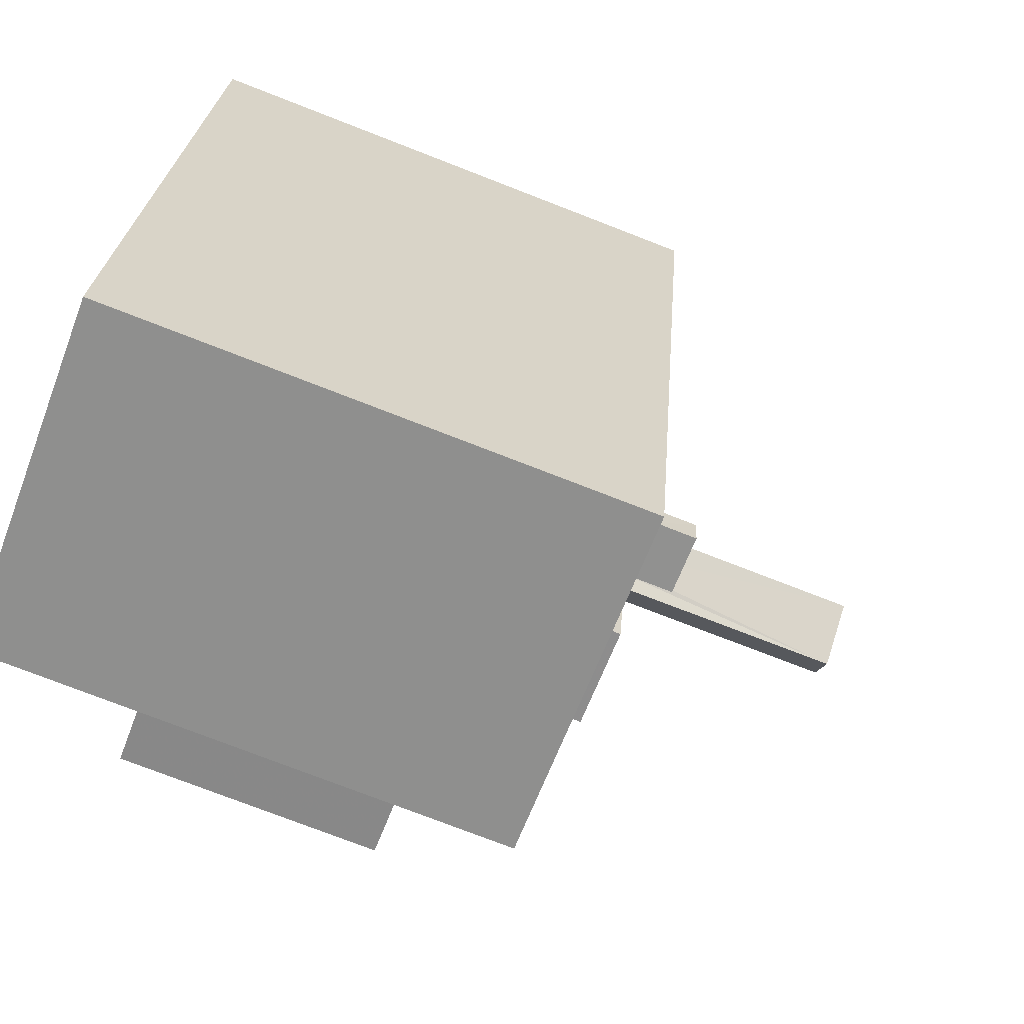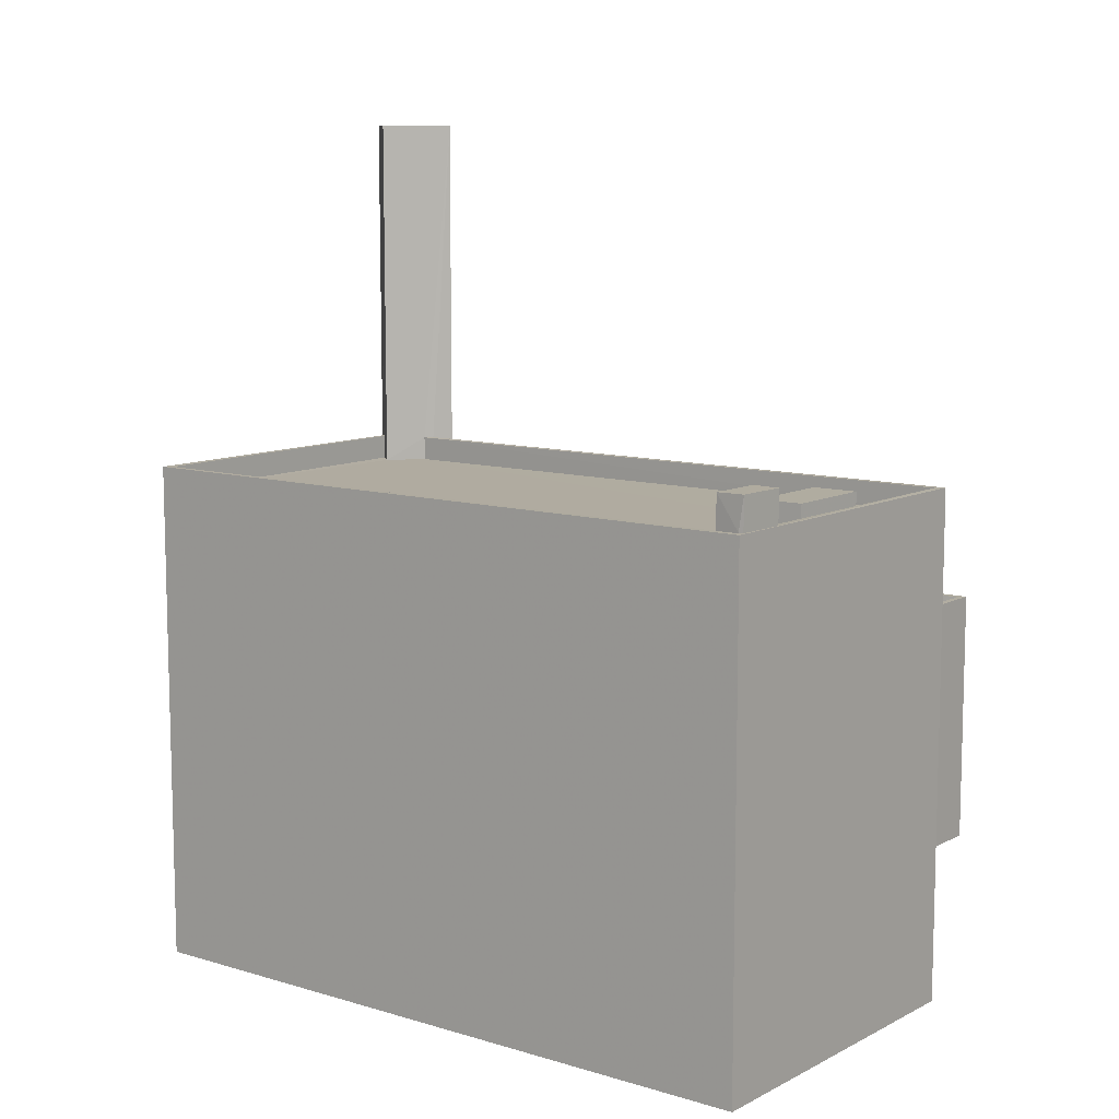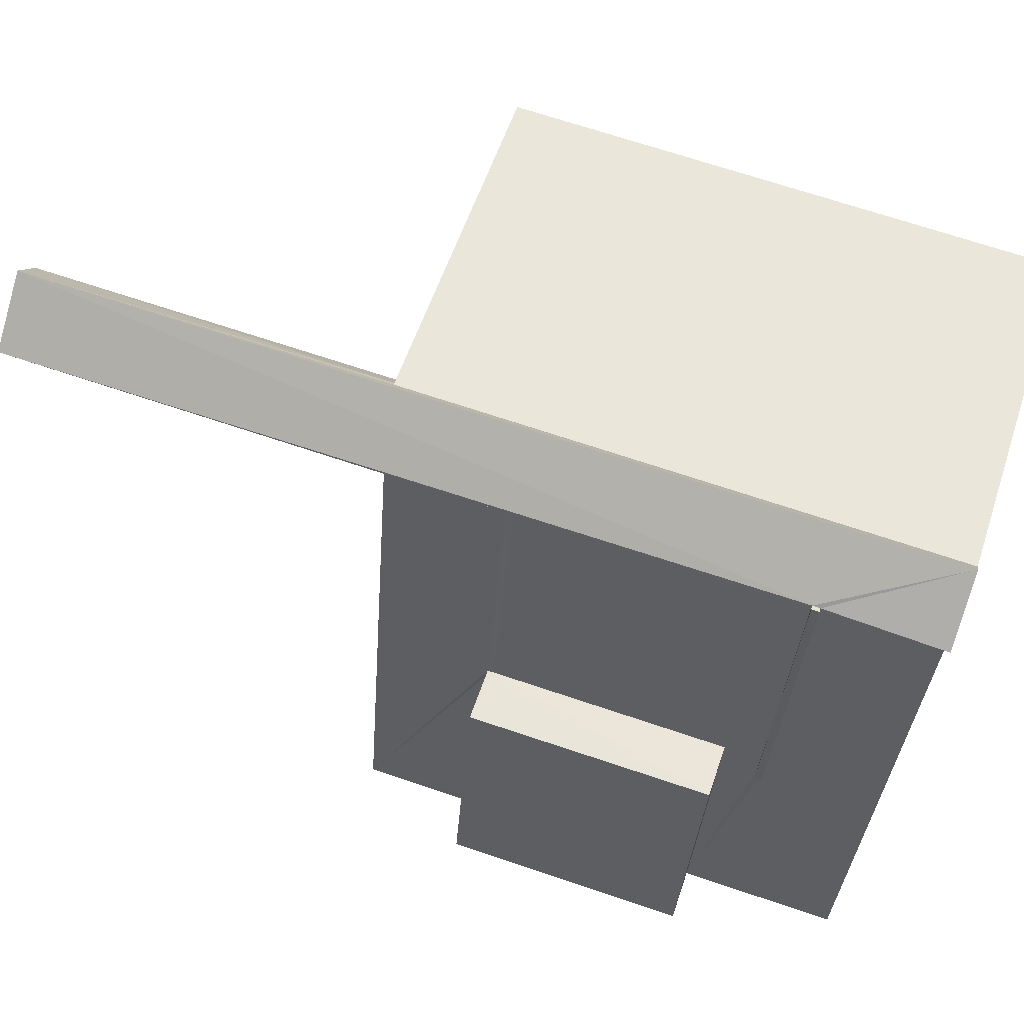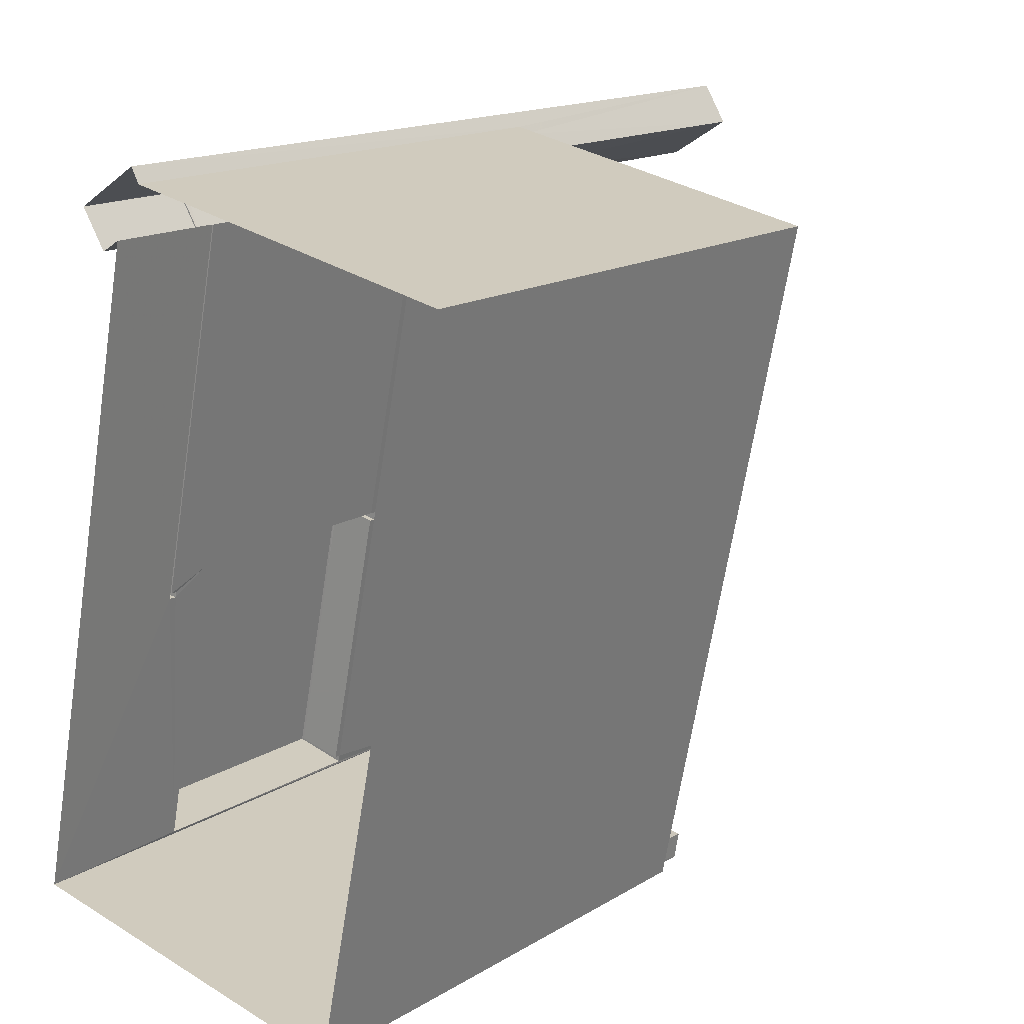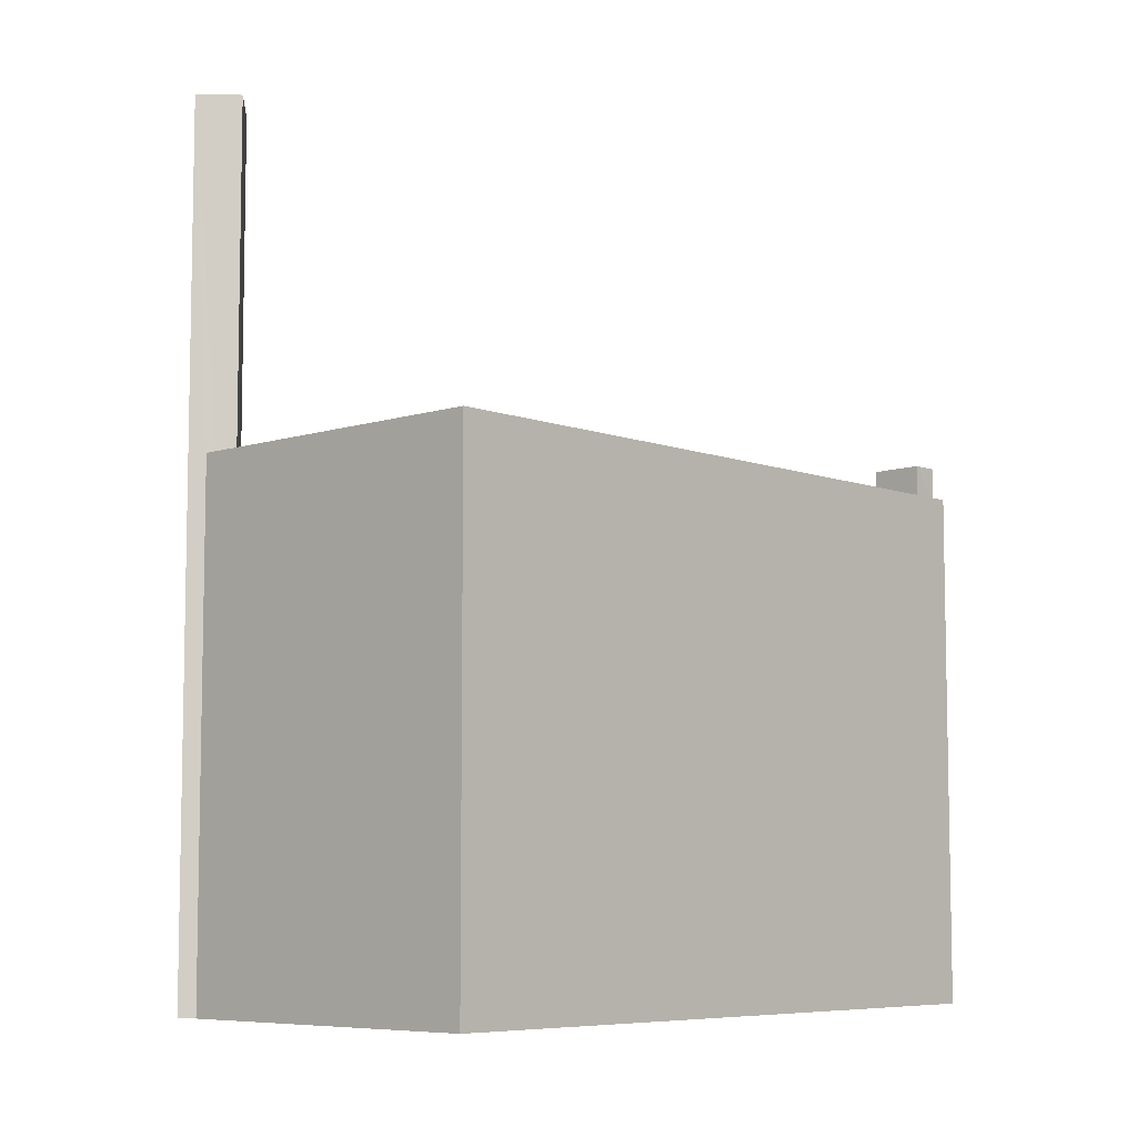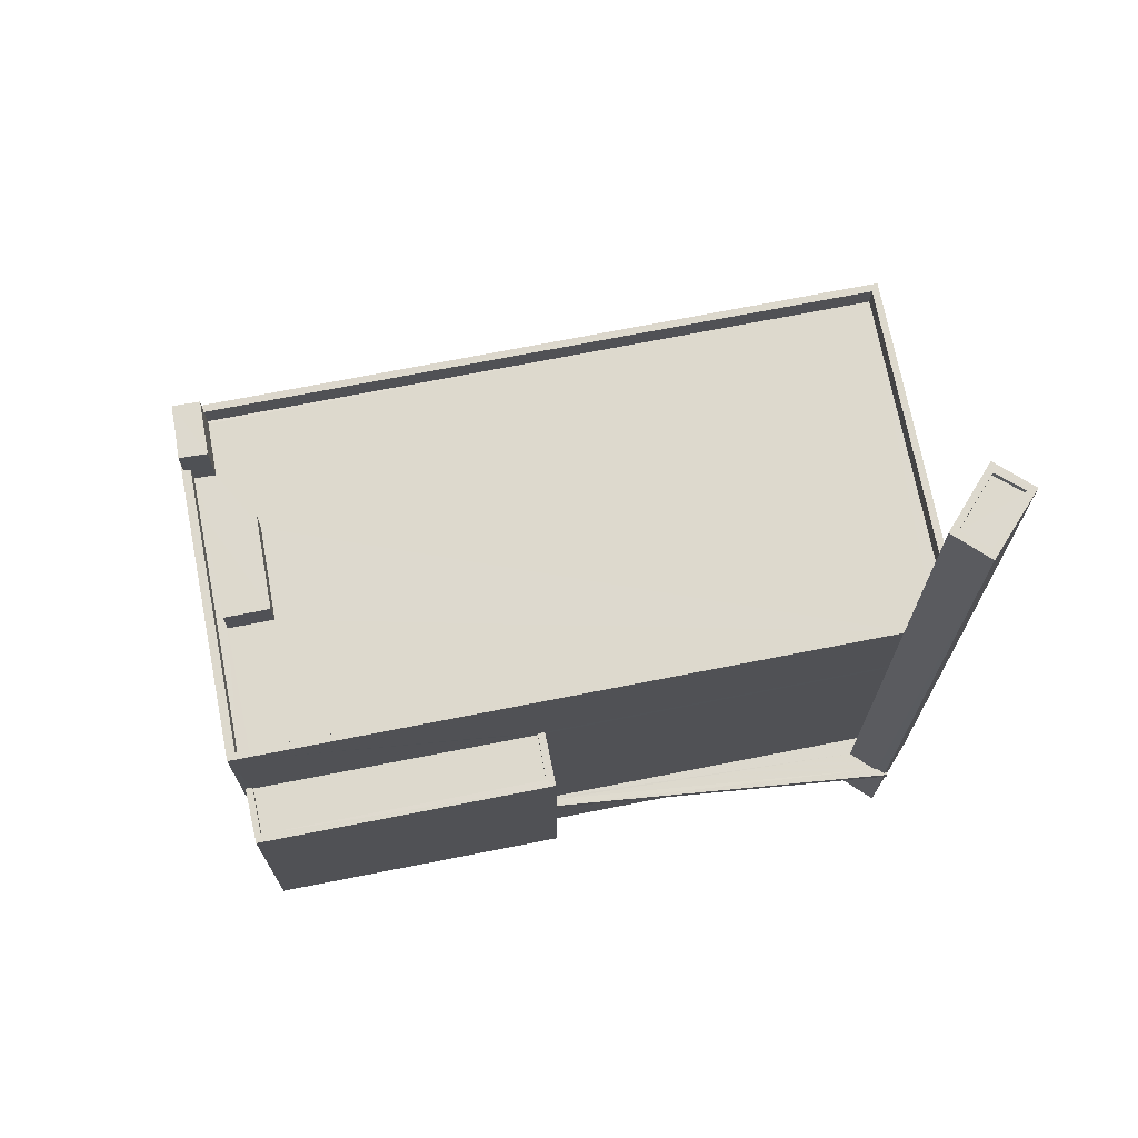
<metadata>
{"format":"obj","ext":"obj","renderer":"f3d","projection":"perspective","resolution":1024,"background":"white","views":[{"elev":-76.2,"azim":-111.2,"up":"+Y"},{"elev":9.9,"azim":-40.8,"up":"+Z"},{"elev":68.5,"azim":108.7,"up":"+Y"},{"elev":15.6,"azim":-141.3,"up":"+Y"},{"elev":-7.2,"azim":-125.7,"up":"+Z"},{"elev":71.9,"azim":90.4,"up":"+Z"}]}
</metadata>
<code>
v 1.241e+05 7.849e+05 20.71
v 1.241e+05 7.85e+05 20.71
v 1.241e+05 7.85e+05 20.71
v 1.241e+05 7.849e+05 20.71
v 1.241e+05 7.85e+05 20.71
v 1.241e+05 7.85e+05 20.71
v 1.241e+05 7.85e+05 20.71
v 1.241e+05 7.85e+05 20.71
v 1.241e+05 7.85e+05 25.36
v 1.241e+05 7.849e+05 25.36
v 1.241e+05 7.849e+05 25.36
v 1.241e+05 7.85e+05 25.36
v 1.241e+05 7.85e+05 25.36
v 1.241e+05 7.85e+05 25.36
v 1.241e+05 7.85e+05 25.36
v 1.241e+05 7.849e+05 27.16
v 1.241e+05 7.849e+05 27.16
v 1.241e+05 7.849e+05 27.16
v 1.241e+05 7.849e+05 27.16
v 1.241e+05 7.85e+05 25.41
v 1.241e+05 7.85e+05 25.41
v 1.241e+05 7.849e+05 25.41
v 1.241e+05 7.849e+05 25.41
v 1.241e+05 7.85e+05 25.41
v 1.241e+05 7.85e+05 25.66
v 1.241e+05 7.85e+05 25.66
v 1.241e+05 7.85e+05 25.66
v 1.241e+05 7.85e+05 25.66
v 1.241e+05 7.849e+05 25.66
v 1.241e+05 7.849e+05 25.66
v 1.241e+05 7.849e+05 25.66
v 1.241e+05 7.849e+05 25.66
v 1.241e+05 7.85e+05 55.95
v 1.241e+05 7.85e+05 55.95
v 1.241e+05 7.85e+05 55.95
v 1.241e+05 7.85e+05 55.95
v 1.241e+05 7.85e+05 55.7
v 1.241e+05 7.85e+05 55.7
v 1.241e+05 7.85e+05 55.7
v 1.241e+05 7.85e+05 55.7
v 1.241e+05 7.85e+05 55.95
v 1.241e+05 7.85e+05 55.95
v 1.241e+05 7.85e+05 55.95
v 1.241e+05 7.85e+05 55.95
v 1.241e+05 7.85e+05 40.88
v 1.241e+05 7.85e+05 40.88
v 1.241e+05 7.85e+05 40.88
v 1.241e+05 7.85e+05 40.88
v 1.241e+05 7.849e+05 40.88
v 1.241e+05 7.849e+05 40.88
v 1.241e+05 7.849e+05 40.88
v 1.241e+05 7.849e+05 40.88
v 1.241e+05 7.849e+05 40.88
v 1.241e+05 7.849e+05 40.88
v 1.241e+05 7.849e+05 40.88
v 1.241e+05 7.849e+05 40.88
v 1.241e+05 7.849e+05 40.88
v 1.241e+05 7.849e+05 40.88
v 1.241e+05 7.849e+05 40.88
v 1.241e+05 7.849e+05 40.88
v 1.241e+05 7.849e+05 41.88
v 1.241e+05 7.85e+05 41.88
v 1.241e+05 7.849e+05 41.88
v 1.241e+05 7.849e+05 41.88
v 1.241e+05 7.849e+05 41.88
v 1.241e+05 7.849e+05 41.88
v 1.241e+05 7.85e+05 41.88
v 1.241e+05 7.85e+05 41.88
v 1.241e+05 7.85e+05 41.88
v 1.241e+05 7.85e+05 41.88
v 1.241e+05 7.85e+05 41.88
v 1.241e+05 7.849e+05 41.88
v 1.241e+05 7.849e+05 41.88
v 1.241e+05 7.849e+05 41.88
v 1.241e+05 7.849e+05 43.24
v 1.241e+05 7.849e+05 43.24
v 1.241e+05 7.849e+05 43.24
v 1.241e+05 7.849e+05 43.24
v 1.241e+05 7.849e+05 42.3
v 1.241e+05 7.849e+05 42.3
v 1.241e+05 7.849e+05 42.3
v 1.241e+05 7.849e+05 42.3
v 1.241e+05 7.849e+05 36.91
v 1.241e+05 7.849e+05 36.91
v 1.241e+05 7.849e+05 36.91
v 1.241e+05 7.849e+05 36.91
v 1.241e+05 7.849e+05 37.16
v 1.241e+05 7.849e+05 37.16
v 1.241e+05 7.849e+05 37.16
v 1.241e+05 7.849e+05 37.16
v 1.241e+05 7.849e+05 37.16
v 1.241e+05 7.849e+05 37.16
v 1.241e+05 7.849e+05 37.16
v 1.241e+05 7.849e+05 37.16
v 1.241e+05 7.85e+05 36.91
v 1.241e+05 7.85e+05 37.16
v 1.241e+05 7.849e+05 36.91
f 1 2 3
f 4 1 3
f 2 5 3
f 5 6 7
f 8 3 7
f 3 5 7
f 9 10 11
f 11 12 9
f 9 13 10
f 14 13 15
f 15 13 9
f 16 17 18
f 16 19 17
f 20 21 22
f 21 23 22
f 21 24 23
f 25 26 27
f 27 28 29
f 29 30 31
f 26 28 27
f 31 30 32
f 28 30 29
f 33 34 35
f 36 33 35
f 37 38 39
f 40 37 39
f 35 41 42
f 43 34 33
f 43 42 41
f 35 42 36
f 44 43 33
f 42 43 44
f 45 46 47
f 47 46 48
f 49 48 50
f 51 46 52
f 49 50 53
f 51 52 54
f 55 56 57
f 55 58 56
f 50 48 58
f 56 58 51
f 48 46 58
f 58 46 51
f 53 59 49
f 59 53 60
f 57 60 55
f 55 60 53
f 61 62 63
f 61 64 65
f 65 66 67
f 68 69 67
f 70 63 62
f 68 71 69
f 64 63 72
f 66 68 67
f 66 73 74
f 65 64 73
f 61 63 64
f 65 73 66
f 75 76 77
f 78 75 77
f 79 80 81
f 79 82 80
f 83 84 85
f 86 83 85
f 87 88 89
f 90 91 92
f 88 93 89
f 92 91 94
f 89 93 94
f 91 89 94
f 28 22 30
f 28 20 22
f 23 30 22
f 23 32 30
f 25 27 13
f 14 25 13
f 13 29 10
f 13 27 29
f 11 10 29
f 31 11 29
f 3 8 9
f 12 3 9
f 25 43 41
f 43 25 6
f 6 14 7
f 41 26 25
f 7 14 15
f 25 14 6
f 69 6 5
f 6 69 43
f 47 34 71
f 45 47 71
f 34 43 71
f 71 43 69
f 15 8 7
f 15 9 8
f 24 21 95
f 70 34 47
f 21 35 62
f 95 21 96
f 35 34 70
f 48 70 47
f 96 21 62
f 70 62 35
f 28 35 21
f 21 20 28
f 41 35 28
f 26 41 28
f 42 40 39
f 36 42 39
f 36 39 38
f 33 36 38
f 44 38 37
f 44 33 38
f 42 37 40
f 42 44 37
f 4 3 11
f 61 4 16
f 61 92 62
f 12 11 3
f 96 62 92
f 97 19 95
f 95 19 24
f 19 23 24
f 90 92 61
f 90 87 86
f 16 11 31
f 32 23 19
f 31 32 19
f 86 87 83
f 16 31 19
f 61 16 88
f 61 88 87
f 4 11 16
f 90 61 87
f 1 61 65
f 1 4 61
f 65 2 1
f 65 67 2
f 2 67 69
f 5 2 69
f 96 97 95
f 96 92 97
f 71 46 45
f 71 68 46
f 63 70 49
f 63 49 59
f 70 48 49
f 74 52 66
f 74 54 52
f 60 63 59
f 60 72 63
f 46 66 52
f 46 68 66
f 51 74 76
f 76 74 77
f 51 54 74
f 77 74 73
f 75 51 76
f 75 56 51
f 60 57 72
f 57 56 72
f 64 72 78
f 72 56 75
f 78 72 75
f 73 78 77
f 73 64 78
f 79 81 58
f 55 79 58
f 58 80 50
f 58 81 80
f 50 82 53
f 50 80 82
f 82 79 55
f 53 82 55
f 83 89 84
f 83 87 89
f 86 85 91
f 90 86 91
f 89 85 84
f 89 91 85
f 16 18 93
f 88 16 93
f 94 17 97
f 94 97 92
f 17 19 97
f 17 93 18
f 17 94 93

</code>
